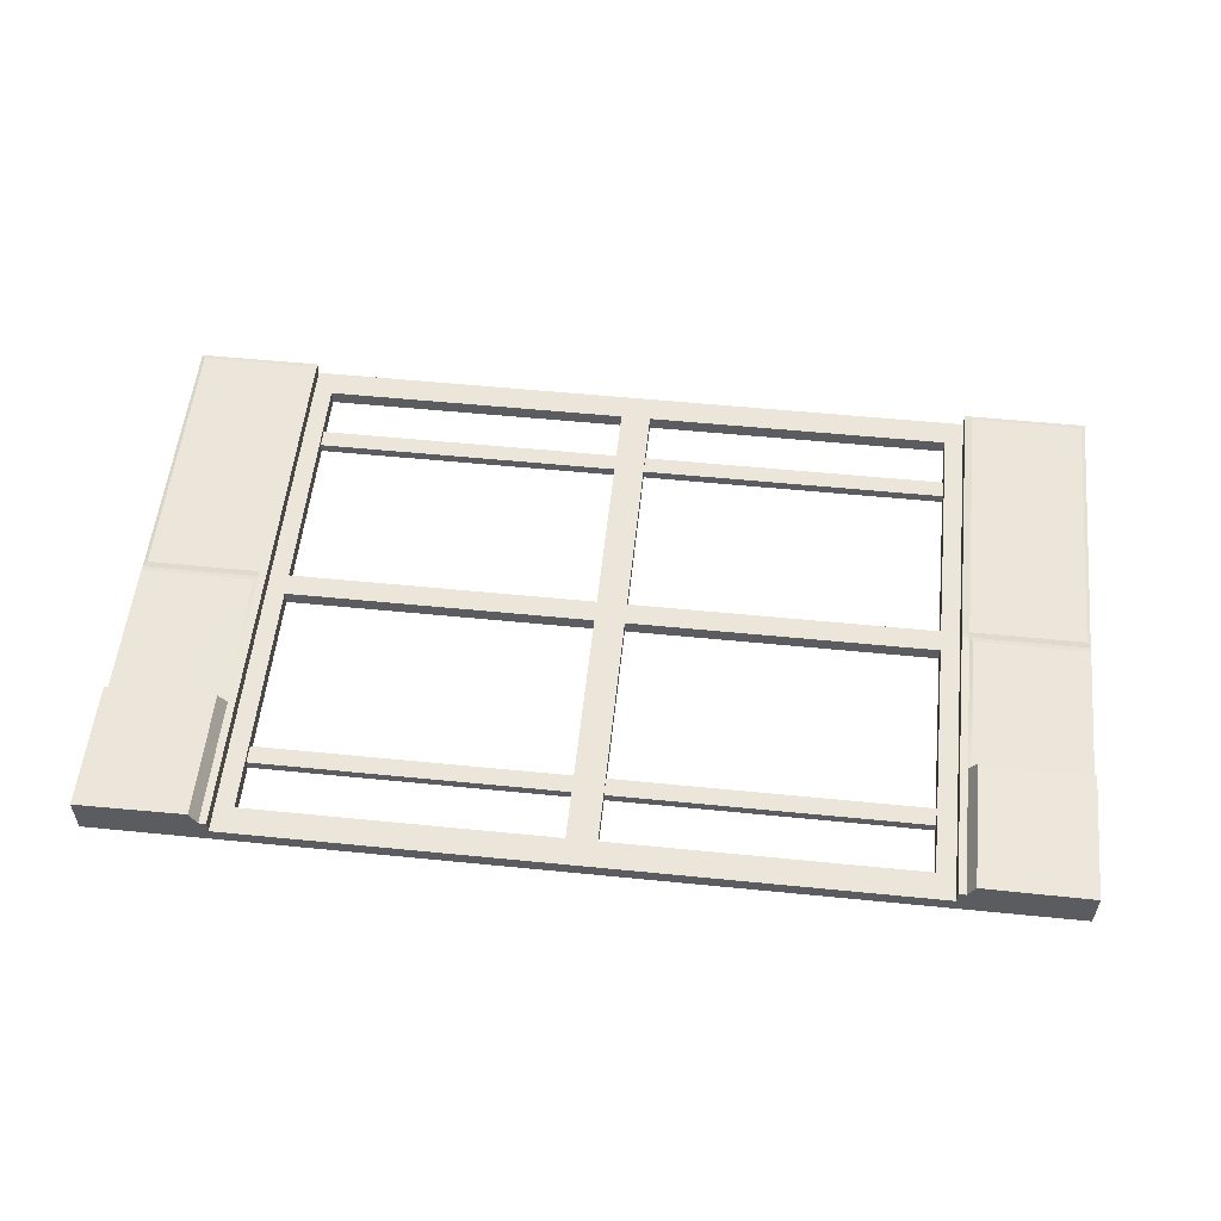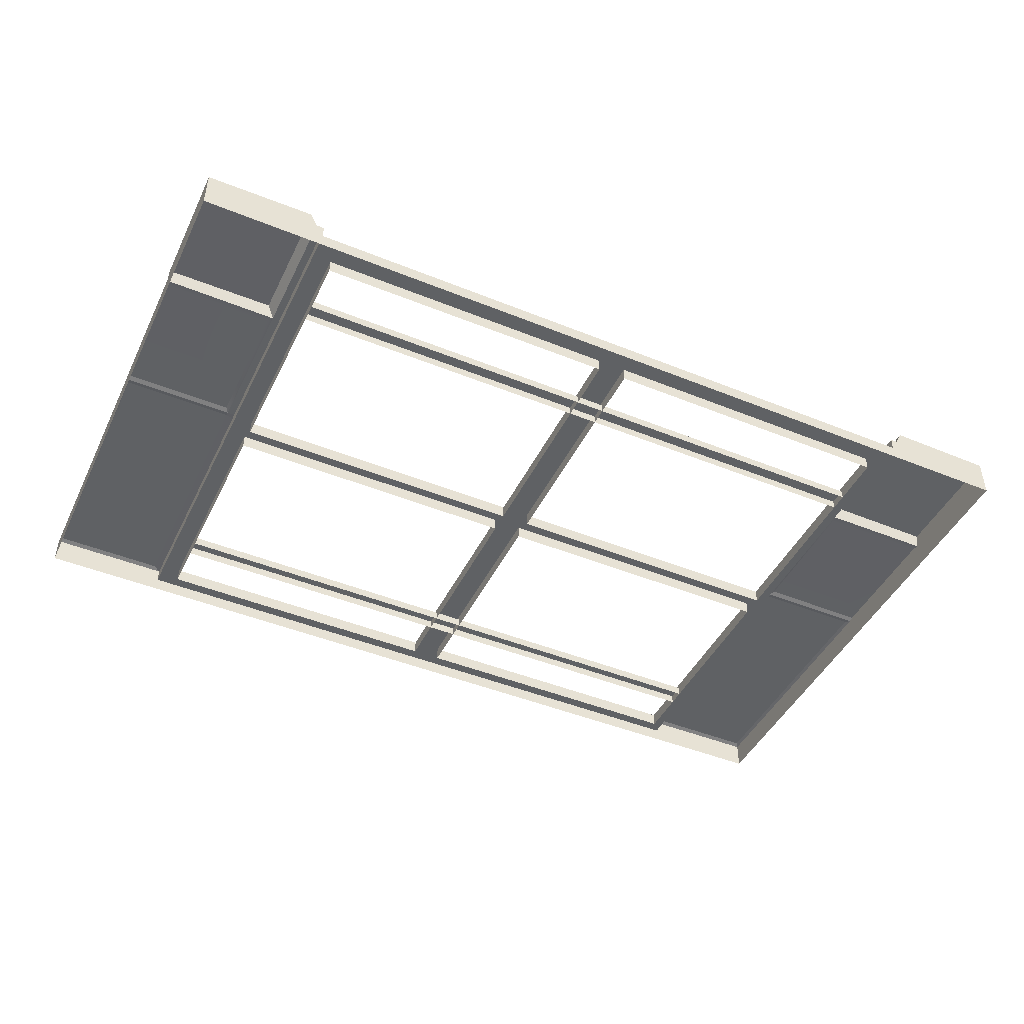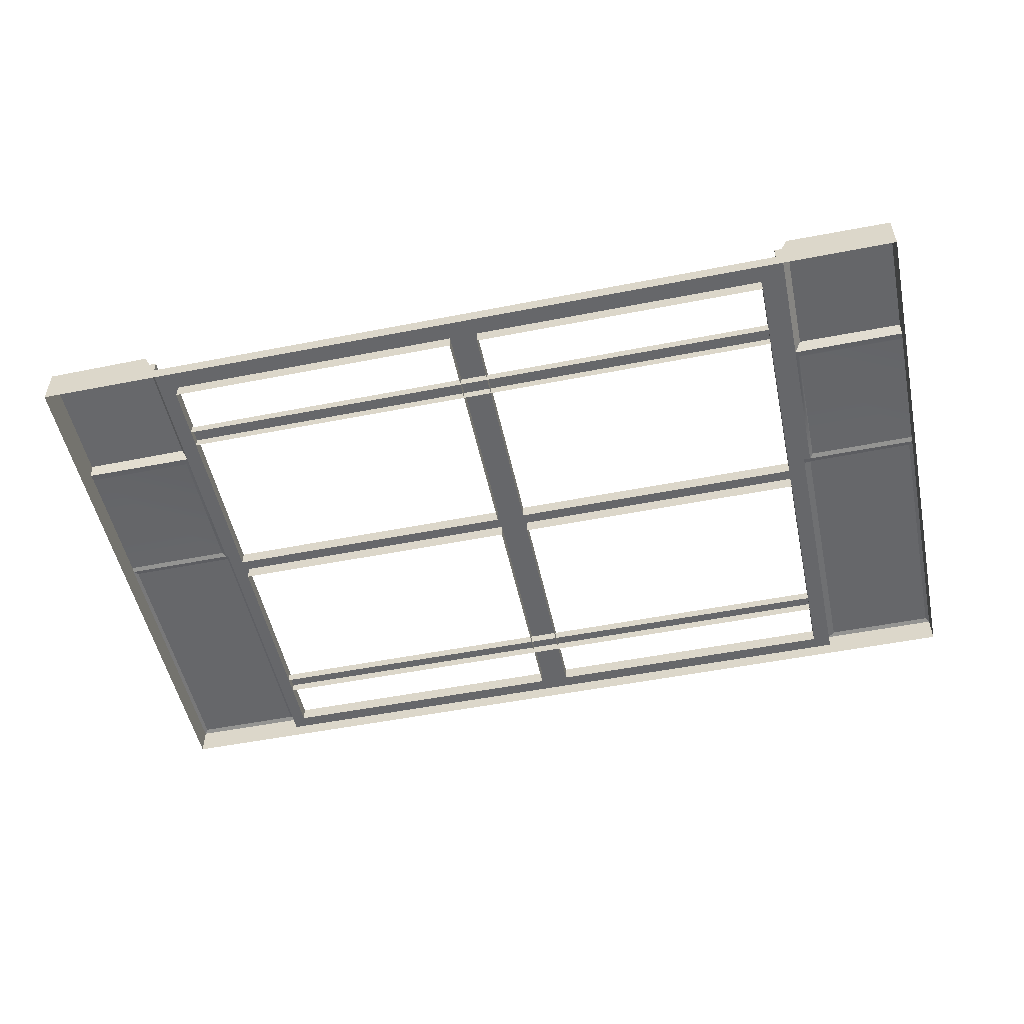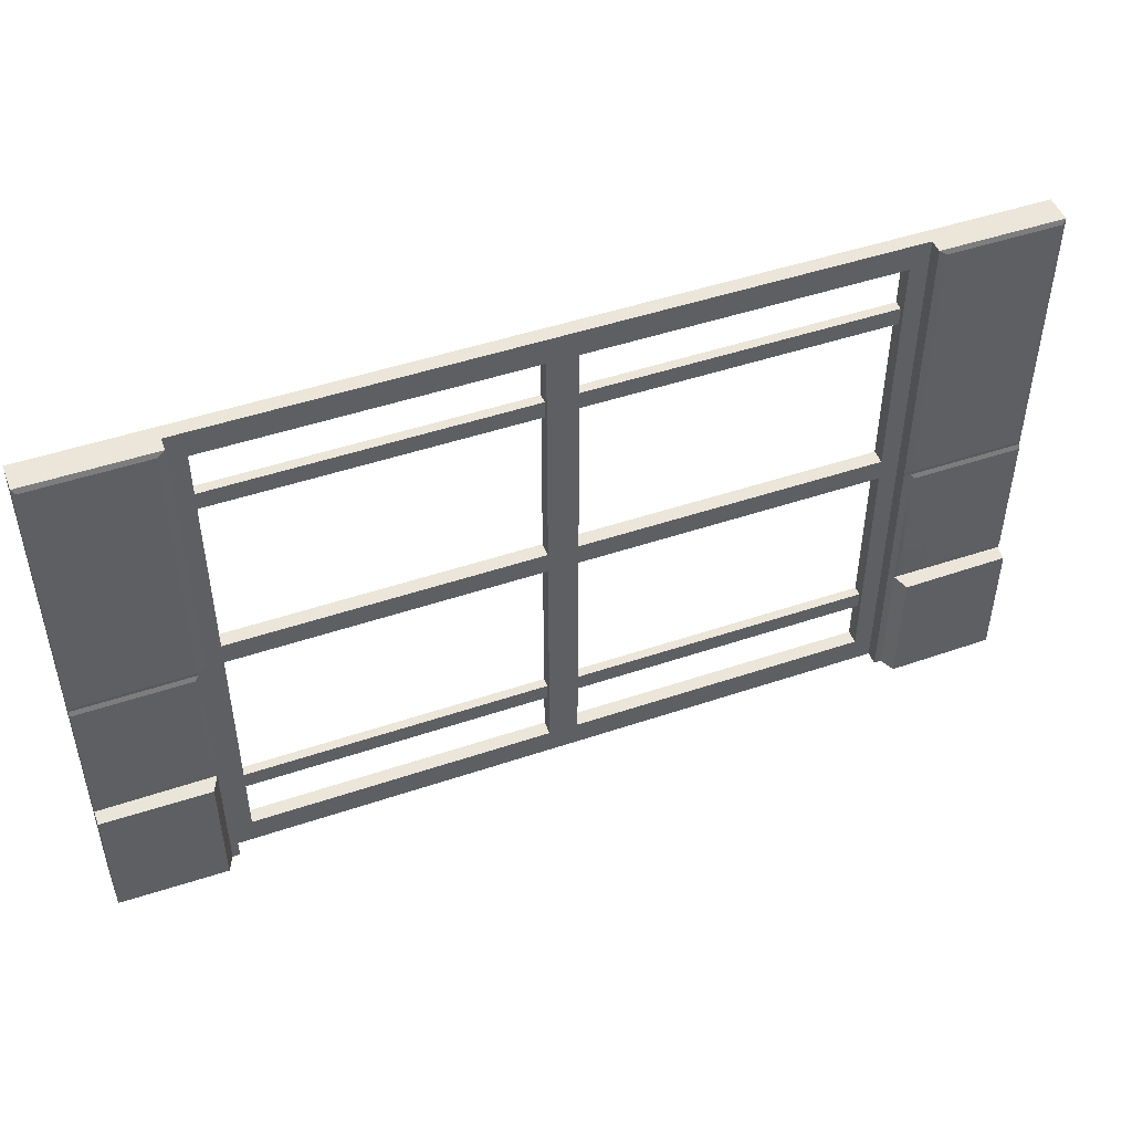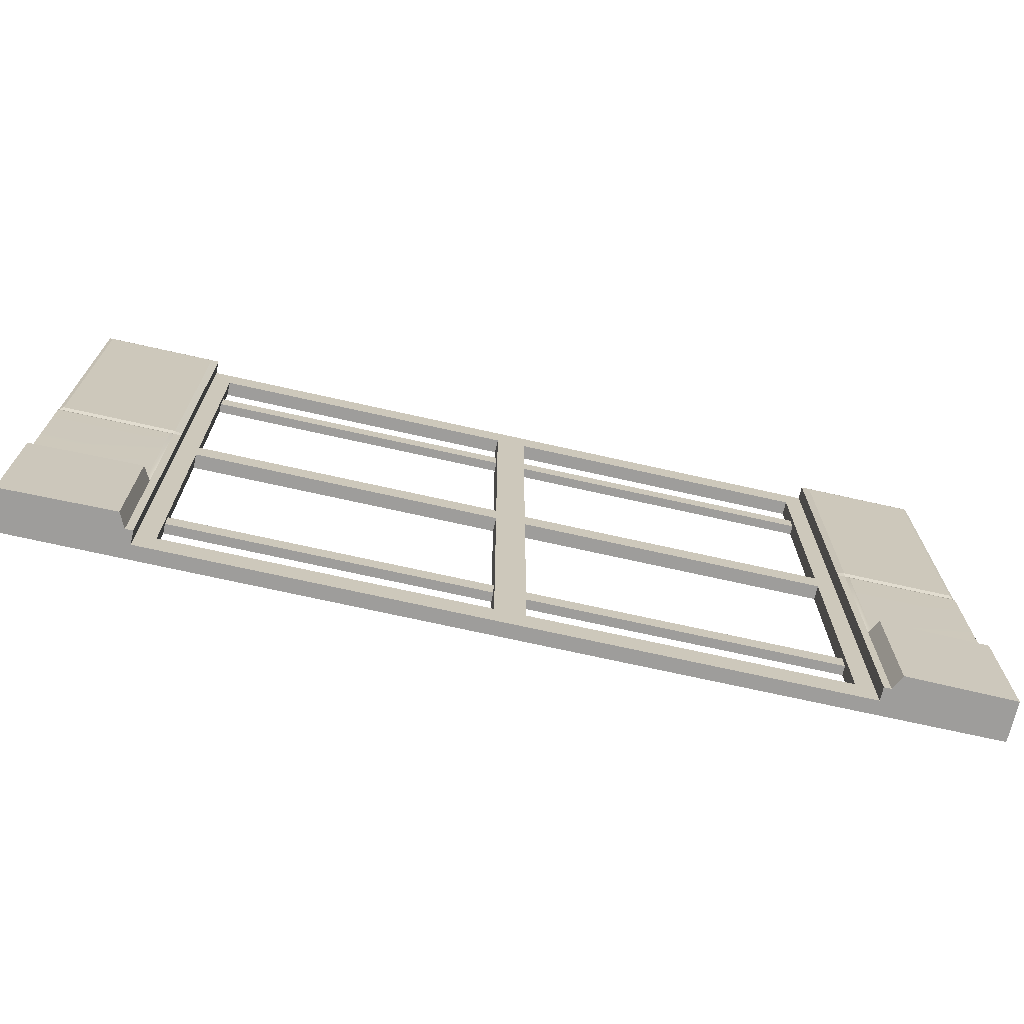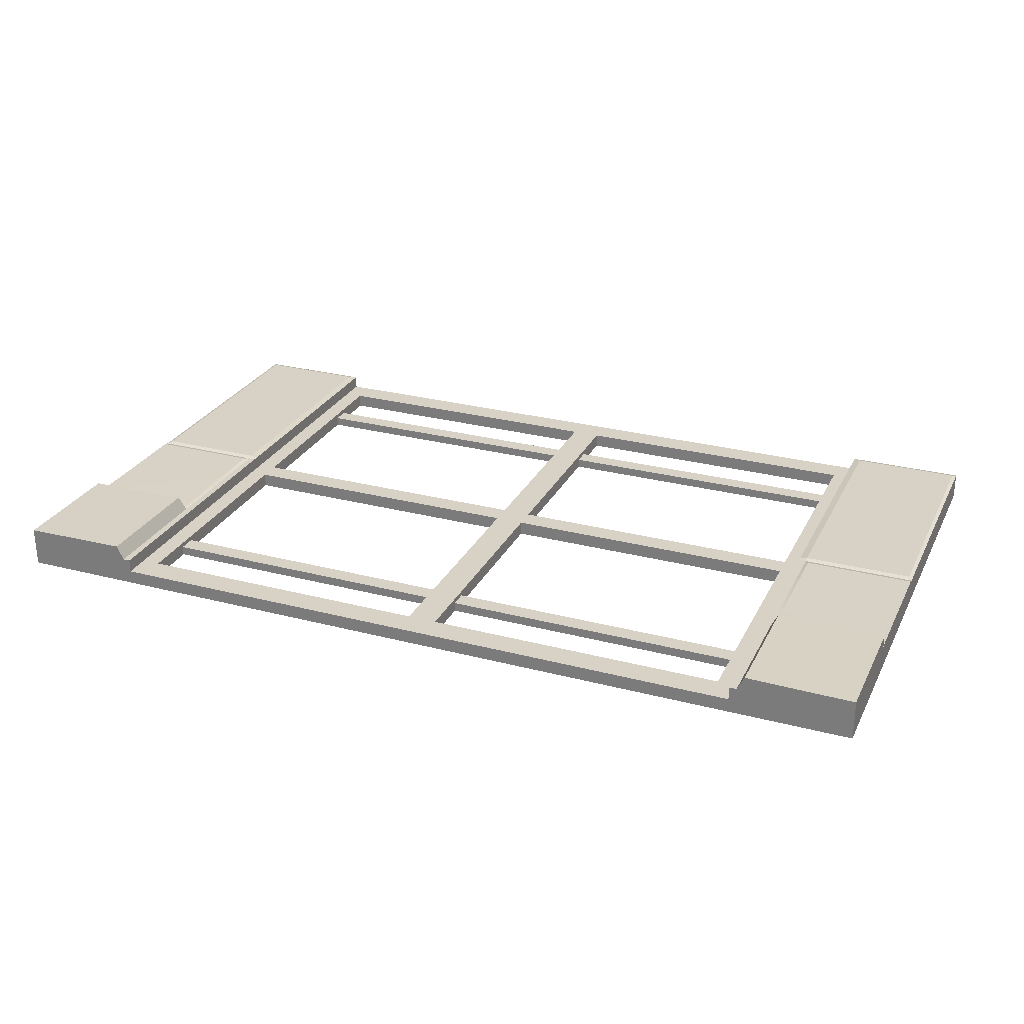
<metadata>
{"format":"obj","ext":"obj","renderer":"f3d","projection":"perspective","resolution":1024,"background":"white","views":[{"elev":55.2,"azim":6.0,"up":"+Z"},{"elev":-45.5,"azim":-25.1,"up":"+Z"},{"elev":-52.1,"azim":12.0,"up":"+Z"},{"elev":48.1,"azim":-20.7,"up":"+Y"},{"elev":-70.5,"azim":-12.7,"up":"+Y"},{"elev":27.2,"azim":22.1,"up":"+Z"}]}
</metadata>
<code>
v 5 1.499 0.15
v 0 1.499 0.15
v 5 1.499 -1e-06
v 0 1.499 -1e-06
v 5 0 0
v 0 0 0
v 4.375 1.499 0.15
v 0.625 1.499 0.15
v 4.395 1.471 0.1578
v 5 1.471 0.1578
v 0.6051 1.471 0.1578
v 0 1.471 0.1578
v 5 0.7493 0.1578
v 4.395 0.7493 0.1578
v 4.375 0.7078 0.15
v 0.625 0.7078 0.15
v 0.6051 0.7493 0.1578
v 0 0.7493 0.1578
v 0 0.7493 0.15
v 0 0.7493 -1e-06
v 5 0.7493 -1e-06
v 5 0.7493 0.15
v 5 0.706 0.15
v 5 0.706 -2e-06
v 0 0.706 -2e-06
v 0 0.706 0.15
v 0 0.6898 0.2206
v 0.5864 0.6916 0.2284
v 0 0 0.2206
v 0.5864 0 0.2284
v 4.414 0 0.2284
v 4.414 0.6916 0.2284
v 5 0 0.2206
v 5 0.6898 0.2206
v 0.625 0 0.15
v 4.375 0 0.15
v 0.7647 2.494 0.05076
v 4.235 2.494 0.05076
v 0.7647 2.59 0.05076
v 4.235 2.59 0.05076
v 0.7647 2.59 -1e-06
v 4.235 2.59 -1e-06
v 0.7647 2.494 -1e-06
v 4.235 2.494 -1e-06
v 0.7647 0.4221 0.05076
v 4.235 0.4221 0.05076
v 0.7647 0.5185 0.05076
v 4.235 0.5185 0.05076
v 0.7647 0.5185 -1e-06
v 4.235 0.5185 -1e-06
v 0.7647 0.4221 -1e-06
v 4.235 0.4221 -1e-06
v 0 2.997 -1e-06
v -8e-06 2.997 0.15
v 0.01991 2.969 0.1578
v 0.01991 1.526 0.1578
v 0.625 1.526 0.1578
v 0.625 2.969 0.1578
v 0.625 2.997 0.15
v 0.625 2.997 -1e-06
v 0.625 -0 0
v 0.7647 1.452 0.07694
v 0.6649 -0 0.07694
v 0.7647 1.452 -1e-06
v 0.7647 1.573 0.07694
v 0.7647 1.573 -1e-06
v 0.6649 2.997 0.07694
v 0.6649 2.997 0.15
v 0.6649 1.526 0.15
v 0.6649 1.526 0.07694
v 0.6649 1.499 0.15
v 0.6649 1.499 0.07694
v 0.6649 -0 0.15
v 0.7647 2.855 0.07694
v 0.7647 2.855 -1e-06
v 0.7647 0.1452 0.07694
v 0.7647 0.1452 -1e-06
v 2.42 1.573 0.07694
v 2.42 1.452 0.07694
v 2.42 1.452 -1e-06
v 2.42 1.573 -1e-06
v 2.5 2.997 0.07694
v 2.42 2.855 0.07694
v 2.42 2.855 -1e-06
v 2.5 2.997 0
v 2.42 0.1452 0.07694
v 2.42 0.1452 -1e-06
v 2.5 -0 0.07694
v 2.5 -0 0
v 5 2.997 -1e-06
v 5 2.997 0.15
v 4.98 2.969 0.1578
v 4.98 1.526 0.1578
v 4.375 1.526 0.1578
v 4.375 2.969 0.1578
v 4.375 2.997 0.15
v 4.375 2.997 -1e-06
v 4.375 -0 0
v 4.235 1.452 0.07694
v 4.335 -0 0.07694
v 4.235 1.452 -1e-06
v 4.235 1.573 0.07694
v 4.235 1.573 -1e-06
v 4.335 2.997 0.07694
v 4.335 2.997 0.15
v 4.335 1.526 0.15
v 4.335 1.526 0.07694
v 4.335 1.499 0.15
v 4.335 1.499 0.07694
v 4.335 -0 0.15
v 4.235 2.855 0.07694
v 4.235 2.855 -1e-06
v 4.235 0.1452 0.07694
v 4.235 0.1452 -1e-06
v 2.58 1.573 0.07694
v 2.58 1.452 0.07694
v 2.58 1.452 -1e-06
v 2.58 1.573 -1e-06
v 2.58 2.855 0.07694
v 2.58 2.855 -1e-06
v 2.58 0.1452 0.07694
v 2.58 0.1452 -1e-06
f 25 26 19 20
f 23 24 21 22
f 15 23 13 14
f 17 18 26 16
f 7 9 10 1
f 22 13 23
f 26 18 19
f 2 12 11 8
f 14 13 10 9
f 15 14 9 7
f 8 11 17 16
f 11 12 18 17
f 19 18 12 2
f 20 19 2 4
f 22 21 3 1
f 1 10 13 22
f 5 24 23
f 6 26 25
f 28 27 29 30
f 33 34 32 31
f 16 26 27 28
f 26 6 29 27
f 6 30 29
f 5 23 34 33
f 23 15 32 34
f 5 33 31
f 28 30 35 16
f 31 32 15 36
f 37 38 40 39
f 39 40 42 41
f 43 44 38 37
f 45 46 48 47
f 47 48 50 49
f 51 52 46 45
f 55 56 57 58
f 55 58 59 54
f 54 2 56 55
f 56 2 8 57
f 62 76 77 64
f 53 4 2 54
f 54 59 60 53
f 68 69 70 67
f 69 71 72 70
f 71 73 63 72
f 72 63 76 62
f 70 72 62 65
f 59 58 68
f 60 59 68 67
f 58 57 69 68
f 57 8 71 69
f 8 35 73 71
f 35 61 63 73
f 67 70 65 74
f 75 74 65 66
f 65 62 79 78
f 62 64 80 79
f 66 65 78 81
f 67 74 83 82
f 74 75 84 83
f 60 67 82 85
f 77 76 86 87
f 76 63 88 86
f 63 61 89 88
f 92 95 94 93
f 92 91 96 95
f 91 92 93 1
f 93 94 7 1
f 99 101 114 113
f 90 91 1 3
f 91 90 97 96
f 105 104 107 106
f 106 107 109 108
f 108 109 100 110
f 109 99 113 100
f 107 102 99 109
f 96 105 95
f 97 104 105 96
f 95 105 106 94
f 94 106 108 7
f 7 108 110 36
f 36 110 100 98
f 104 111 102 107
f 112 103 102 111
f 102 115 116 99
f 99 116 117 101
f 103 118 115 102
f 104 82 119 111
f 111 119 120 112
f 97 85 82 104
f 114 122 121 113
f 113 121 88 100
f 100 88 89 98
f 79 116 115 78
f 81 78 83 84
f 78 115 119 83
f 115 118 120 119
f 117 116 121 122
f 116 79 86 121
f 79 80 87 86
f 88 121 86
f 83 119 82
f 5 31 98
f 30 6 61
f 30 61 35
f 98 31 36

</code>
